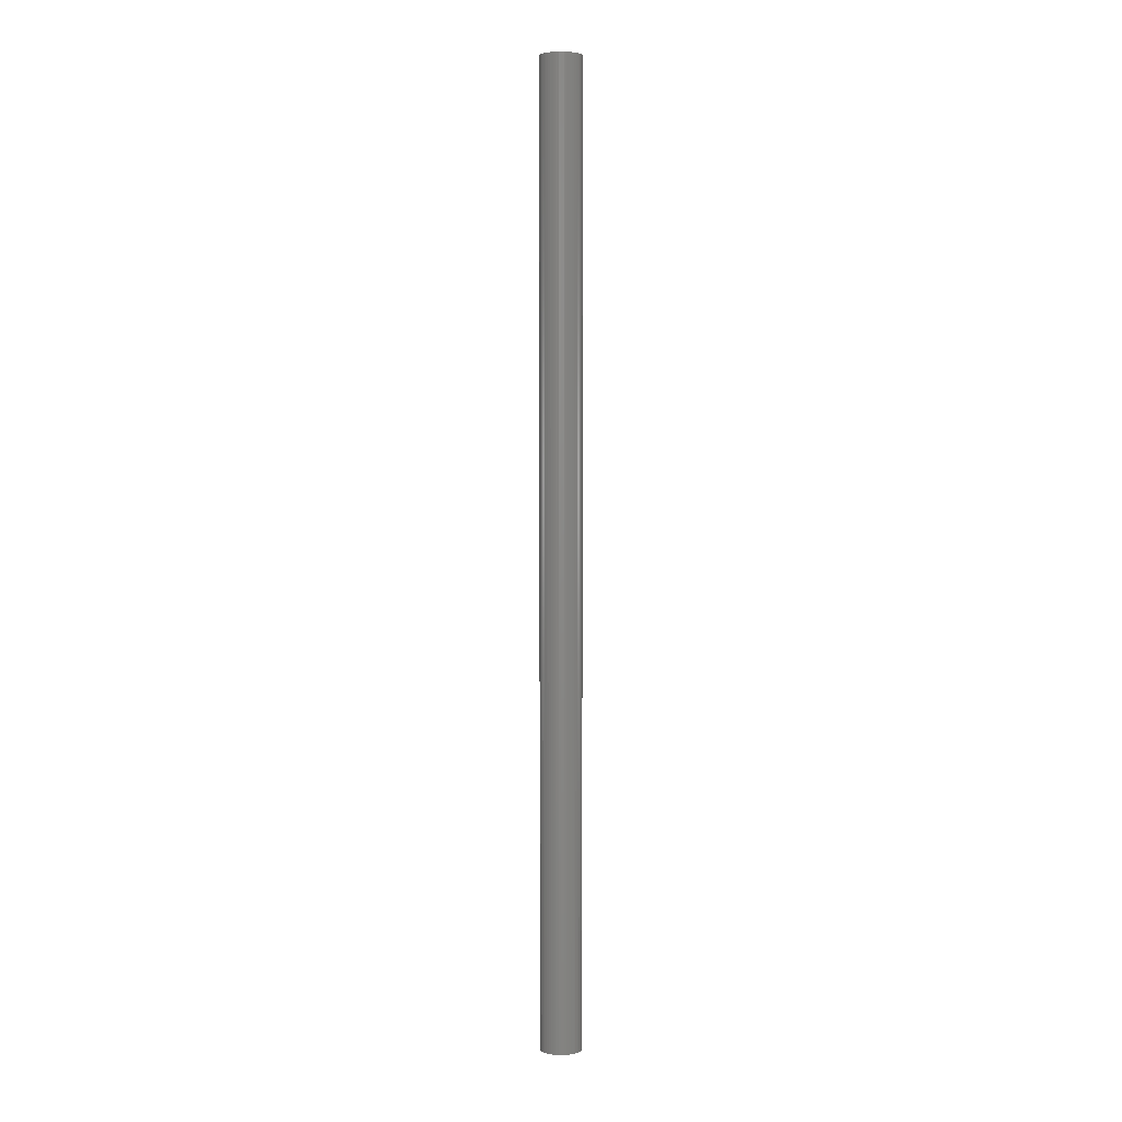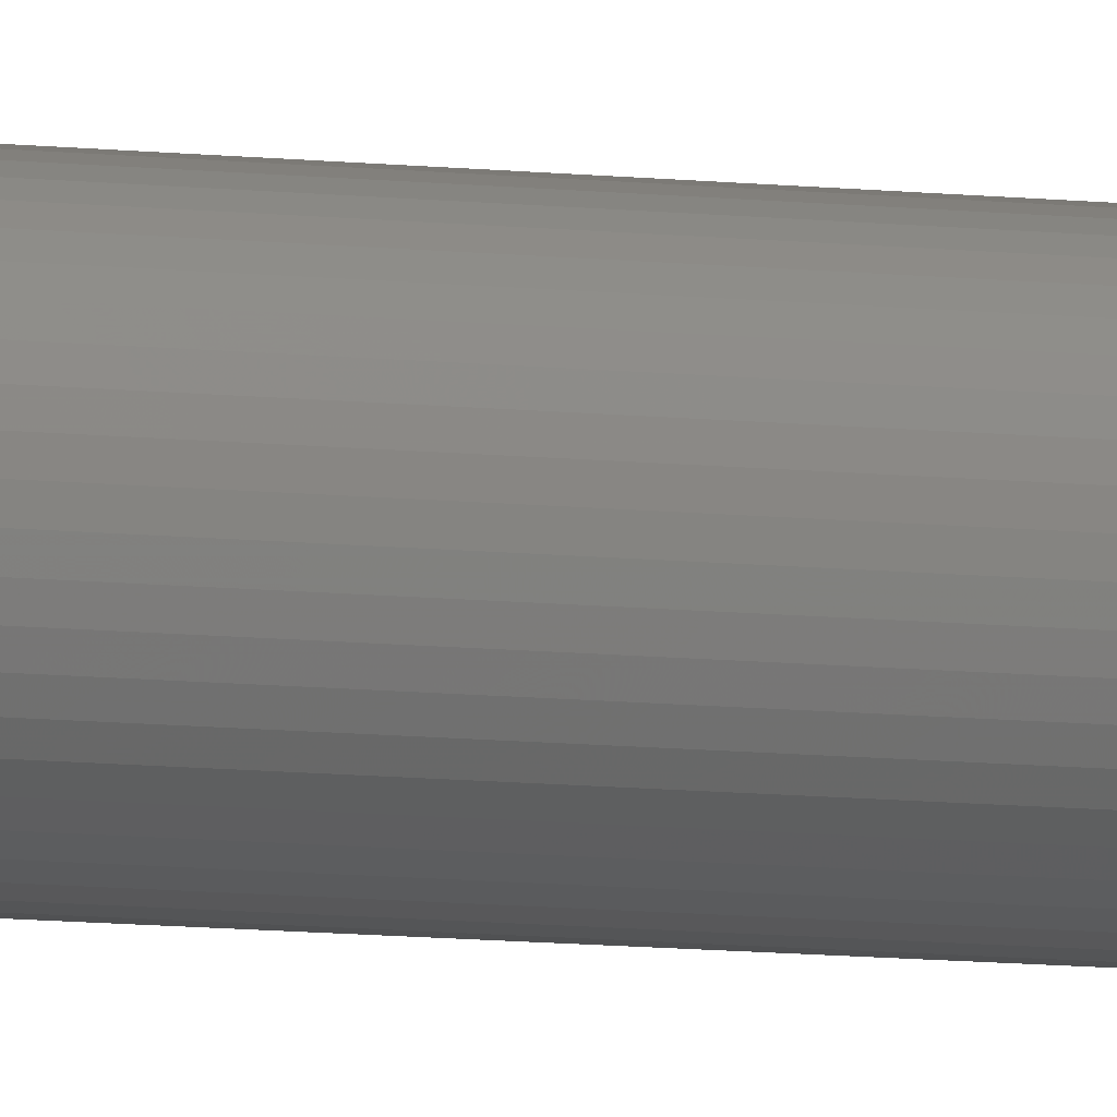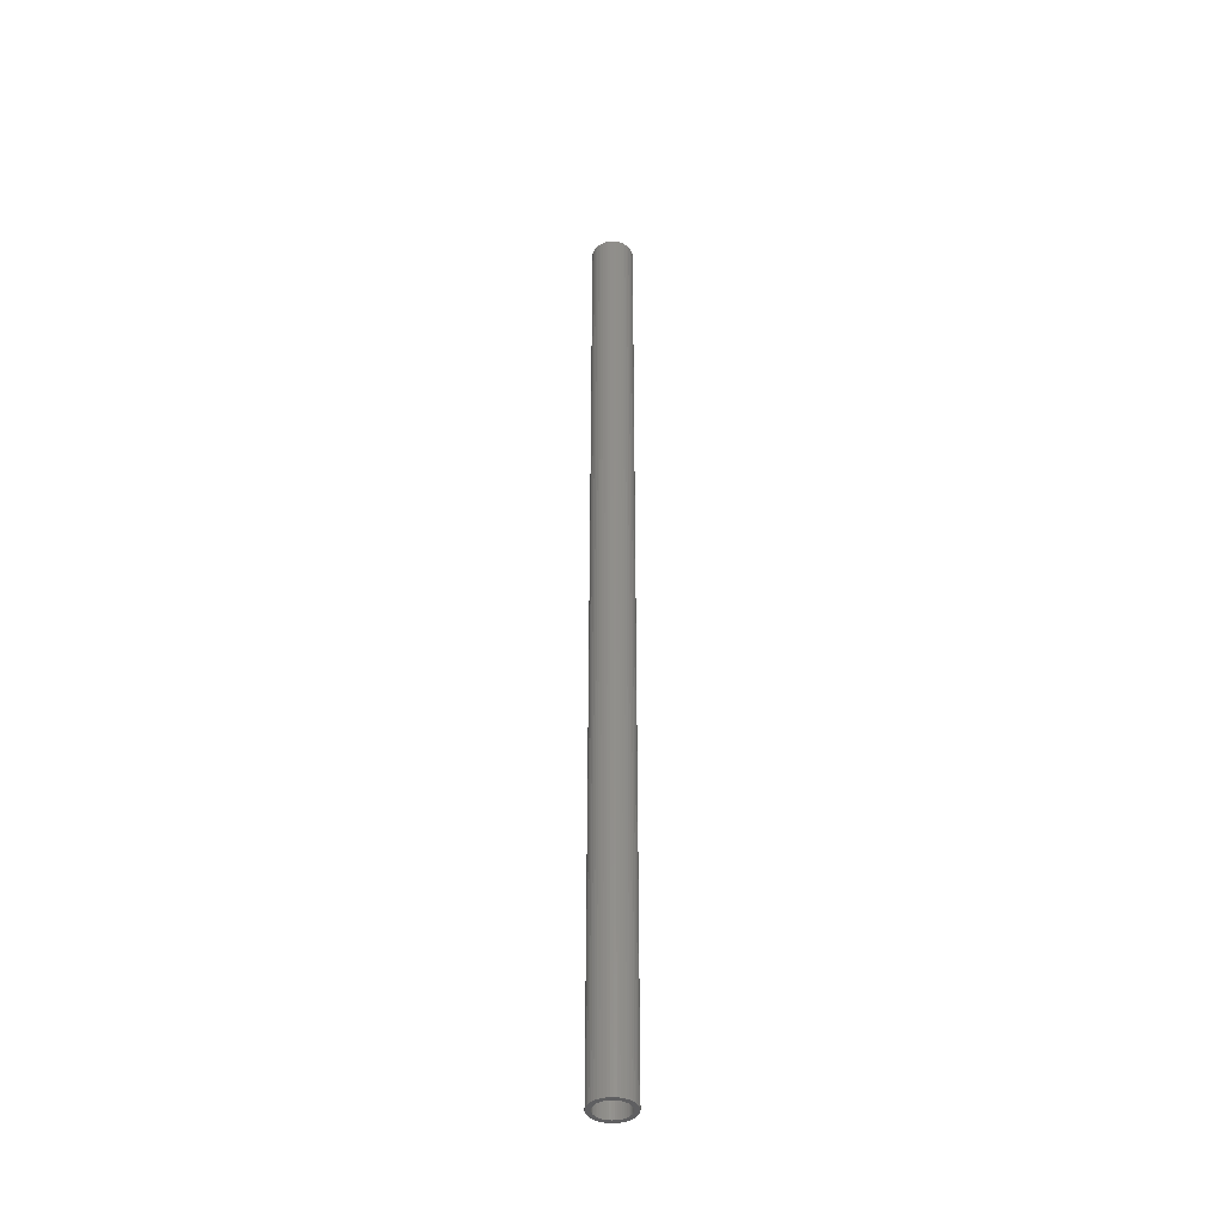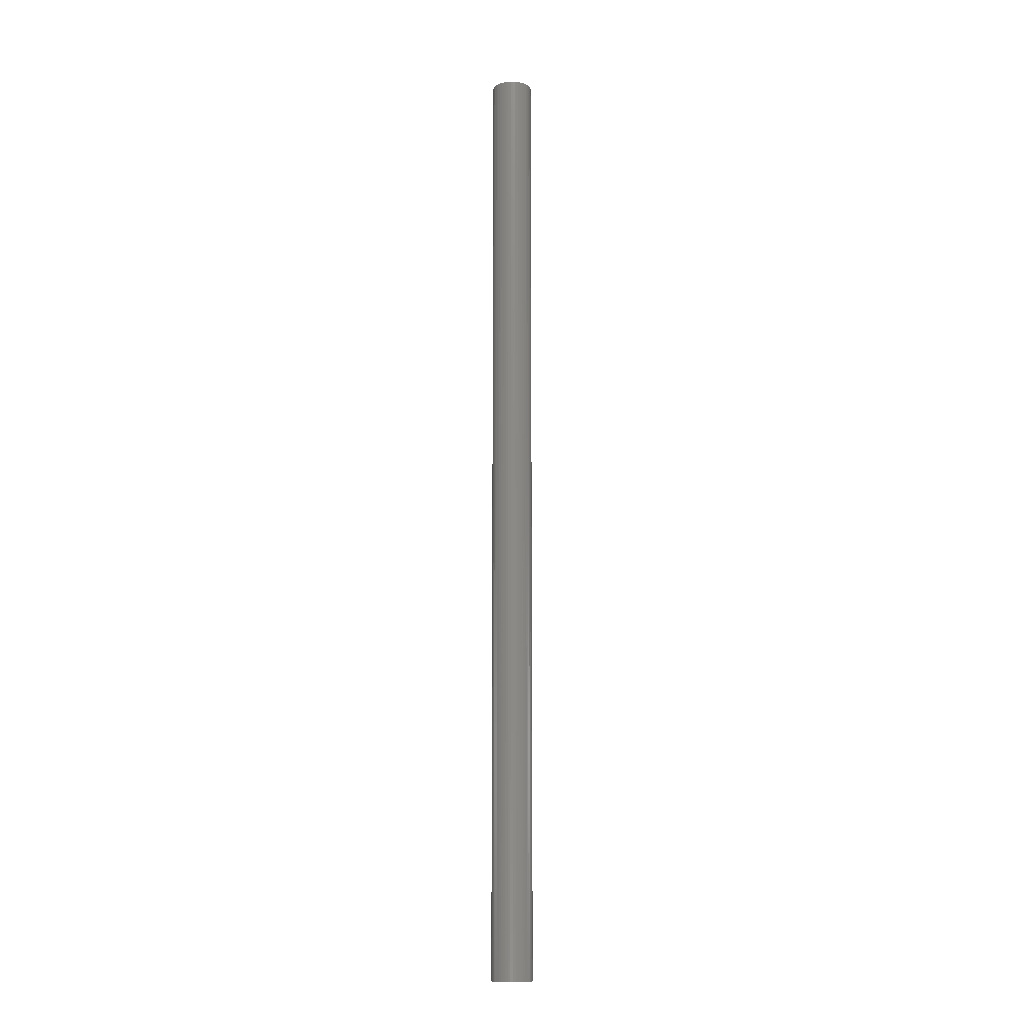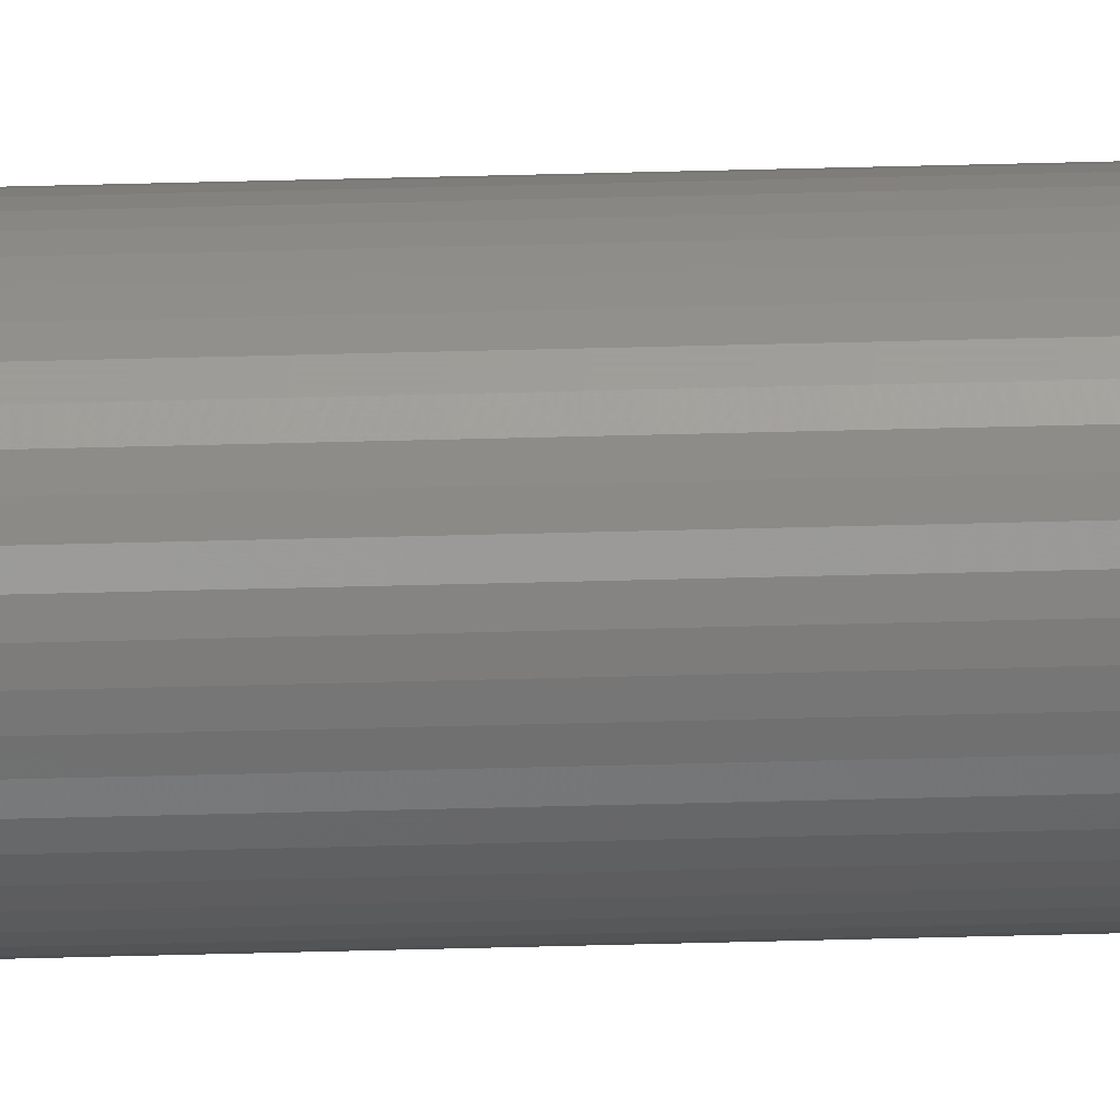
<metadata>
{"format":"stl","ext":"stl","renderer":"f3d","projection":"perspective","resolution":1024,"background":"white","views":[{"elev":4.0,"azim":82.5,"up":"+Z"},{"elev":-7.2,"azim":68.8,"up":"+Y"},{"elev":-40.2,"azim":-106.1,"up":"+Z"},{"elev":-11.8,"azim":29.4,"up":"+Z"},{"elev":60.8,"azim":-91.5,"up":"+Y"}]}
</metadata>
<code>
# stl→obj: 200 verts, 400 faces
v 1.75 0 40.5
v 1.736 0.2193 -40.5
v 1.736 0.2193 40.5
v 1.75 0 -40.5
v -1.75 0 -40.5
v -1.736 0.2193 40.5
v -1.736 0.2193 -40.5
v -1.75 0 40.5
v 0.1099 1.747 -40.5
v -0.1099 1.747 40.5
v 0.1099 1.747 40.5
v -0.1099 1.747 -40.5
v -0.1099 -1.747 -40.5
v 0.1099 -1.747 40.5
v -0.1099 -1.747 40.5
v 0.1099 -1.747 -40.5
v 1.276 1.198 -40.5
v 1.115 1.348 40.5
v 1.276 1.198 40.5
v 1.115 1.348 -40.5
v -1.115 1.348 -40.5
v -1.276 1.198 40.5
v -1.115 1.348 40.5
v -1.276 1.198 -40.5
v -0.5408 1.664 -40.5
v -0.7451 1.583 40.5
v -0.5408 1.664 40.5
v -0.7451 1.583 -40.5
v 1.534 -0.8431 40.5
v 1.627 -0.6442 -40.5
v 1.627 -0.6442 40.5
v 1.534 -0.8431 -40.5
v 1.627 0.6442 40.5
v 1.534 0.8431 -40.5
v 1.534 0.8431 40.5
v 1.627 0.6442 -40.5
v 0.7451 1.583 -40.5
v 0.5408 1.664 40.5
v 0.7451 1.583 40.5
v 0.5408 1.664 -40.5
v 0.9377 1.478 40.5
v 0.9377 1.478 -40.5
v -1.627 0.6442 -40.5
v -1.534 0.8431 40.5
v -1.534 0.8431 -40.5
v -1.627 0.6442 40.5
v -1.416 1.029 -40.5
v -1.416 1.029 40.5
v 1.35 0 40.5
v 1.339 0.1692 40.5
v 1.695 0.4352 40.5
v 1.736 -0.2193 40.5
v 1.308 0.3357 40.5
v 1.339 -0.1692 40.5
v 1.255 0.497 40.5
v 1.695 -0.4352 40.5
v 1.183 0.6504 40.5
v 1.416 1.029 40.5
v 1.308 -0.3357 40.5
v 1.092 0.7935 40.5
v 0.9841 0.9241 40.5
v 0.8605 1.04 40.5
v 0.7234 1.14 40.5
v 0.5748 1.222 40.5
v 0.4172 1.284 40.5
v 0.3279 1.719 40.5
v 0.253 1.326 40.5
v 0.08477 1.347 40.5
v -0.08477 1.347 40.5
v -0.253 1.326 40.5
v -0.3279 1.719 40.5
v -0.4172 1.284 40.5
v -0.5748 1.222 40.5
v -0.7234 1.14 40.5
v -0.9377 1.478 40.5
v -0.8605 1.04 40.5
v -0.9841 0.9241 40.5
v -1.092 0.7935 40.5
v -1.183 0.6504 40.5
v -1.255 0.497 40.5
v -1.308 0.3357 40.5
v 1.255 -0.497 40.5
v 1.183 -0.6504 40.5
v 1.416 -1.029 40.5
v 1.092 -0.7935 40.5
v 1.276 -1.198 40.5
v 0.9841 -0.9241 40.5
v 1.115 -1.348 40.5
v 0.8605 -1.04 40.5
v 0.9377 -1.478 40.5
v 0.7234 -1.14 40.5
v 0.7451 -1.583 40.5
v 0.5748 -1.222 40.5
v 0.5408 -1.664 40.5
v 0.4172 -1.284 40.5
v 0.3279 -1.719 40.5
v 0.253 -1.326 40.5
v 0.08477 -1.347 40.5
v -0.08477 -1.347 40.5
v -0.253 -1.326 40.5
v -0.3279 -1.719 40.5
v -0.4172 -1.284 40.5
v -0.5408 -1.664 40.5
v -0.5748 -1.222 40.5
v -0.7451 -1.583 40.5
v -0.7234 -1.14 40.5
v -0.9377 -1.478 40.5
v -0.8605 -1.04 40.5
v -1.115 -1.348 40.5
v -0.9841 -0.9241 40.5
v -1.276 -1.198 40.5
v -1.092 -0.7935 40.5
v -1.416 -1.029 40.5
v -1.183 -0.6504 40.5
v -1.534 -0.8431 40.5
v -1.255 -0.497 40.5
v -1.627 -0.6442 40.5
v -1.308 -0.3357 40.5
v -1.695 -0.4352 40.5
v -1.339 -0.1692 40.5
v -1.736 -0.2193 40.5
v -1.35 0 40.5
v -1.695 0.4352 40.5
v -1.339 0.1692 40.5
v -0.9377 1.478 -40.5
v -0.3279 1.719 -40.5
v 1.35 0 -40.5
v 1.736 -0.2193 -40.5
v 1.339 -0.1692 -40.5
v 1.695 -0.4352 -40.5
v 1.308 -0.3357 -40.5
v 1.339 0.1692 -40.5
v 1.255 -0.497 -40.5
v 1.695 0.4352 -40.5
v 1.183 -0.6504 -40.5
v 1.416 -1.029 -40.5
v 1.308 0.3357 -40.5
v 1.092 -0.7935 -40.5
v 1.276 -1.198 -40.5
v 0.9841 -0.9241 -40.5
v 1.115 -1.348 -40.5
v 0.8605 -1.04 -40.5
v 0.9377 -1.478 -40.5
v 0.7234 -1.14 -40.5
v 0.7451 -1.583 -40.5
v 0.5748 -1.222 -40.5
v 0.5408 -1.664 -40.5
v 0.4172 -1.284 -40.5
v 0.3279 -1.719 -40.5
v 0.253 -1.326 -40.5
v 0.08477 -1.347 -40.5
v -0.08477 -1.347 -40.5
v -0.253 -1.326 -40.5
v -0.3279 -1.719 -40.5
v -0.4172 -1.284 -40.5
v -0.5408 -1.664 -40.5
v -0.5748 -1.222 -40.5
v -0.7451 -1.583 -40.5
v -0.7234 -1.14 -40.5
v -0.9377 -1.478 -40.5
v -0.8605 -1.04 -40.5
v -1.115 -1.348 -40.5
v -0.9841 -0.9241 -40.5
v -1.276 -1.198 -40.5
v -1.092 -0.7935 -40.5
v -1.416 -1.029 -40.5
v -1.183 -0.6504 -40.5
v -1.534 -0.8431 -40.5
v -1.255 -0.497 -40.5
v -1.627 -0.6442 -40.5
v -1.308 -0.3357 -40.5
v 1.255 0.497 -40.5
v 1.183 0.6504 -40.5
v 1.416 1.029 -40.5
v 1.092 0.7935 -40.5
v 0.9841 0.9241 -40.5
v 0.8605 1.04 -40.5
v 0.7234 1.14 -40.5
v 0.5748 1.222 -40.5
v 0.4172 1.284 -40.5
v 0.3279 1.719 -40.5
v 0.253 1.326 -40.5
v 0.08477 1.347 -40.5
v -0.08477 1.347 -40.5
v -0.253 1.326 -40.5
v -0.4172 1.284 -40.5
v -0.5748 1.222 -40.5
v -0.7234 1.14 -40.5
v -0.8605 1.04 -40.5
v -0.9841 0.9241 -40.5
v -1.092 0.7935 -40.5
v -1.183 0.6504 -40.5
v -1.255 0.497 -40.5
v -1.308 0.3357 -40.5
v -1.695 0.4352 -40.5
v -1.339 0.1692 -40.5
v -1.35 0 -40.5
v -1.695 -0.4352 -40.5
v -1.339 -0.1692 -40.5
v -1.736 -0.2193 -40.5
f 1 2 3
f 2 1 4
f 5 6 7
f 6 5 8
f 9 10 11
f 10 9 12
f 13 14 15
f 14 13 16
f 17 18 19
f 18 17 20
f 21 22 23
f 22 21 24
f 25 26 27
f 26 25 28
f 29 30 31
f 30 29 32
f 33 34 35
f 34 33 36
f 37 38 39
f 38 37 40
f 20 41 18
f 41 20 42
f 43 44 45
f 44 43 46
f 47 22 24
f 22 47 48
f 49 1 3
f 50 3 51
f 1 49 52
f 53 51 33
f 54 52 49
f 55 33 35
f 52 54 56
f 57 35 58
f 59 56 54
f 56 59 31
f 3 50 49
f 51 53 50
f 60 58 19
f 33 55 53
f 35 57 55
f 61 19 18
f 58 60 57
f 19 61 60
f 62 18 41
f 18 62 61
f 63 41 39
f 41 63 62
f 39 64 63
f 38 64 39
f 38 65 64
f 66 65 38
f 66 67 65
f 11 67 66
f 11 68 67
f 11 69 68
f 10 69 11
f 10 70 69
f 71 70 10
f 71 72 70
f 27 72 71
f 27 73 72
f 26 73 27
f 73 26 74
f 75 74 26
f 74 75 76
f 23 76 75
f 76 23 77
f 22 77 23
f 77 22 78
f 48 78 22
f 78 48 79
f 44 79 48
f 79 44 80
f 46 80 44
f 80 46 81
f 82 31 59
f 31 82 29
f 83 29 82
f 29 83 84
f 85 84 83
f 84 85 86
f 87 86 85
f 86 87 88
f 89 88 87
f 88 89 90
f 91 90 89
f 90 91 92
f 93 92 91
f 93 94 92
f 95 94 93
f 95 96 94
f 97 96 95
f 97 14 96
f 98 14 97
f 99 14 98
f 99 15 14
f 100 15 99
f 100 101 15
f 102 101 100
f 102 103 101
f 104 103 102
f 105 104 106
f 104 105 103
f 107 106 108
f 106 107 105
f 109 108 110
f 111 110 112
f 108 109 107
f 113 112 114
f 115 114 116
f 110 111 109
f 117 116 118
f 119 118 120
f 121 120 122
f 123 81 46
f 112 113 111
f 81 123 124
f 114 115 113
f 6 124 123
f 116 117 115
f 124 6 122
f 118 119 117
f 8 122 6
f 120 121 119
f 122 8 121
f 28 75 26
f 75 28 125
f 126 27 71
f 27 126 25
f 127 4 128
f 129 128 130
f 4 127 2
f 131 130 30
f 132 2 127
f 133 30 32
f 2 132 134
f 135 32 136
f 137 134 132
f 134 137 36
f 128 129 127
f 130 131 129
f 138 136 139
f 30 133 131
f 32 135 133
f 140 139 141
f 136 138 135
f 139 140 138
f 142 141 143
f 141 142 140
f 144 143 145
f 143 144 142
f 145 146 144
f 147 146 145
f 147 148 146
f 149 148 147
f 149 150 148
f 16 150 149
f 16 151 150
f 16 152 151
f 13 152 16
f 13 153 152
f 154 153 13
f 154 155 153
f 156 155 154
f 156 157 155
f 158 157 156
f 157 158 159
f 160 159 158
f 159 160 161
f 162 161 160
f 161 162 163
f 164 163 162
f 163 164 165
f 166 165 164
f 165 166 167
f 168 167 166
f 167 168 169
f 170 169 168
f 169 170 171
f 172 36 137
f 36 172 34
f 173 34 172
f 34 173 174
f 175 174 173
f 174 175 17
f 176 17 175
f 17 176 20
f 177 20 176
f 20 177 42
f 178 42 177
f 42 178 37
f 179 37 178
f 179 40 37
f 180 40 179
f 180 181 40
f 182 181 180
f 182 9 181
f 183 9 182
f 184 9 183
f 184 12 9
f 185 12 184
f 185 126 12
f 186 126 185
f 186 25 126
f 187 25 186
f 28 187 188
f 187 28 25
f 125 188 189
f 188 125 28
f 21 189 190
f 24 190 191
f 189 21 125
f 47 191 192
f 45 192 193
f 190 24 21
f 43 193 194
f 195 194 196
f 7 196 197
f 198 171 170
f 191 47 24
f 171 198 199
f 192 45 47
f 200 199 198
f 193 43 45
f 199 200 197
f 194 195 43
f 5 197 200
f 196 7 195
f 197 5 7
f 147 92 94
f 92 147 145
f 51 36 33
f 36 51 134
f 3 134 51
f 134 3 2
f 58 17 19
f 17 58 174
f 35 174 58
f 174 35 34
f 40 66 38
f 66 40 181
f 181 11 66
f 11 181 9
f 42 39 41
f 39 42 37
f 45 48 47
f 48 45 44
f 195 46 43
f 46 195 123
f 7 123 195
f 123 7 6
f 125 23 75
f 23 125 21
f 12 71 10
f 71 12 126
f 52 4 1
f 4 52 128
f 86 136 84
f 136 86 139
f 168 117 170
f 117 168 115
f 164 113 166
f 113 164 111
f 145 90 92
f 90 145 143
f 31 130 56
f 130 31 30
f 84 32 29
f 32 84 136
f 198 121 200
f 121 198 119
f 200 8 5
f 8 200 121
f 170 119 198
f 119 170 117
f 143 88 90
f 88 143 141
f 149 94 96
f 94 149 147
f 16 96 14
f 96 16 149
f 56 128 52
f 128 56 130
f 154 15 101
f 15 154 13
f 158 103 105
f 103 158 156
f 156 101 103
f 101 156 154
f 166 115 168
f 115 166 113
f 141 86 88
f 86 141 139
f 162 107 109
f 107 162 160
f 164 109 111
f 109 164 162
f 160 105 107
f 105 160 158
f 127 50 132
f 50 127 49
f 122 196 124
f 196 122 197
f 184 68 69
f 68 184 183
f 151 99 98
f 99 151 152
f 177 61 62
f 61 177 176
f 190 76 77
f 76 190 189
f 187 72 73
f 72 187 186
f 138 83 135
f 83 138 85
f 172 57 173
f 57 172 55
f 132 53 137
f 53 132 50
f 173 60 175
f 60 173 57
f 180 64 65
f 64 180 179
f 178 62 63
f 62 178 177
f 80 192 79
f 192 80 193
f 79 191 78
f 191 79 192
f 189 74 76
f 74 189 188
f 186 70 72
f 70 186 185
f 146 95 93
f 95 146 148
f 137 55 172
f 55 137 53
f 175 61 176
f 61 175 60
f 182 65 67
f 65 182 180
f 183 67 68
f 67 183 182
f 179 63 64
f 63 179 178
f 78 190 77
f 190 78 191
f 81 193 80
f 193 81 194
f 124 194 81
f 194 124 196
f 188 73 74
f 73 188 187
f 185 69 70
f 69 185 184
f 129 49 127
f 49 129 54
f 140 85 138
f 85 140 87
f 112 167 114
f 167 112 165
f 114 169 116
f 169 114 167
f 120 197 122
f 197 120 199
f 144 93 91
f 93 144 146
f 131 54 129
f 54 131 59
f 142 91 89
f 91 142 144
f 140 89 87
f 89 140 142
f 135 82 133
f 82 135 83
f 155 104 102
f 104 155 157
f 110 165 112
f 165 110 163
f 133 59 131
f 59 133 82
f 152 100 99
f 100 152 153
f 159 108 106
f 108 159 161
f 153 102 100
f 102 153 155
f 161 110 108
f 110 161 163
f 116 171 118
f 171 116 169
f 118 199 120
f 199 118 171
f 148 97 95
f 97 148 150
f 150 98 97
f 98 150 151
f 157 106 104
f 106 157 159

</code>
